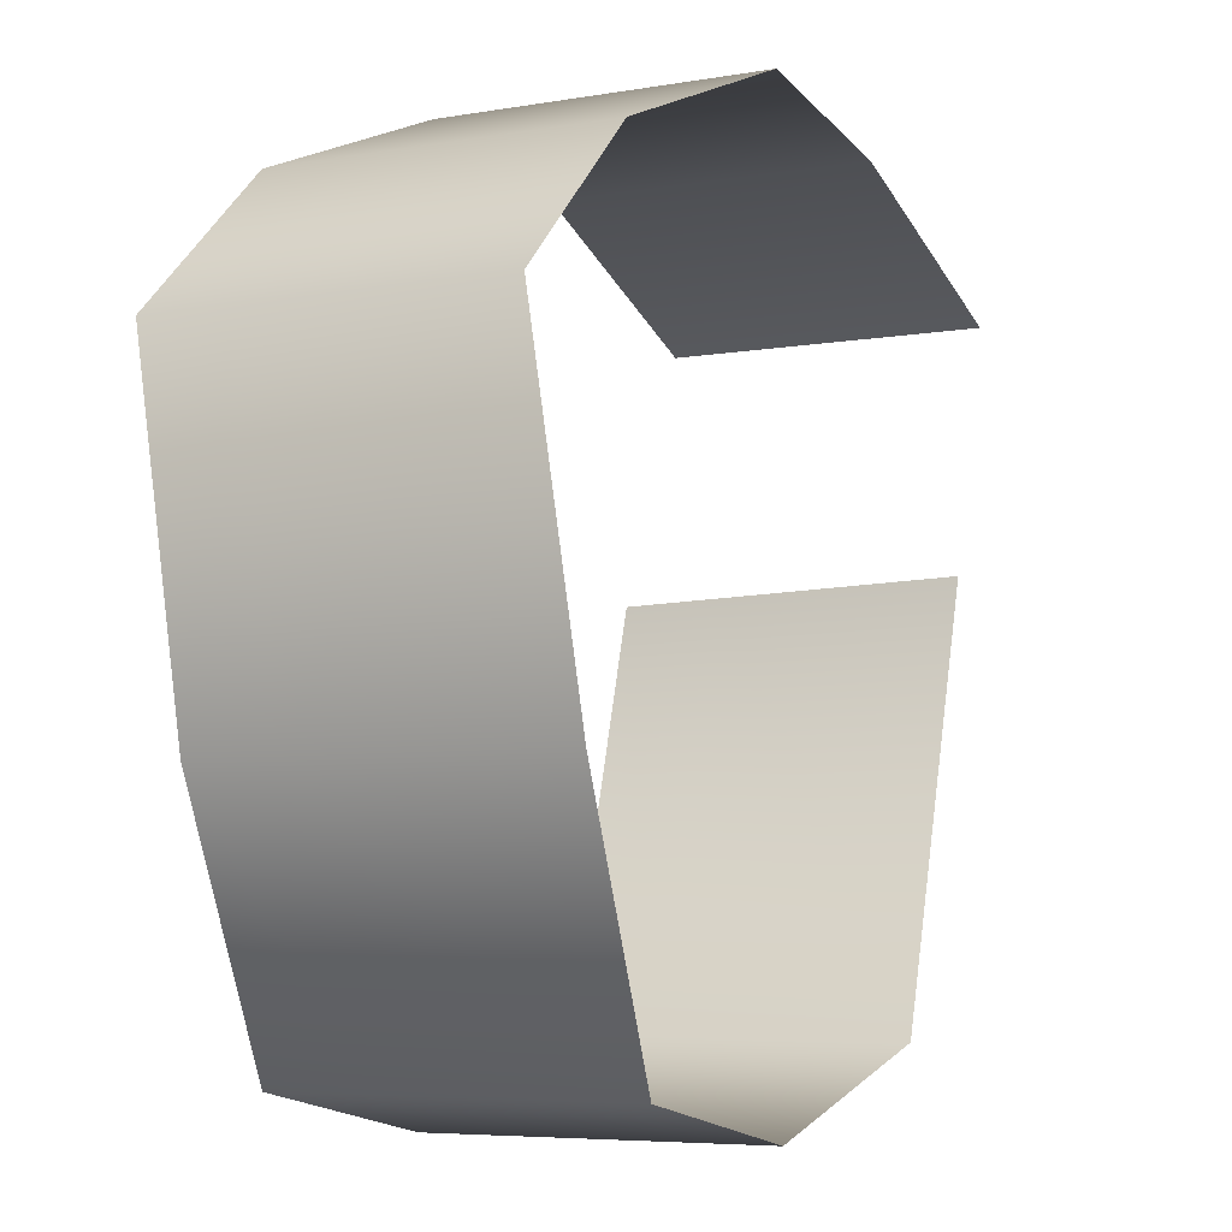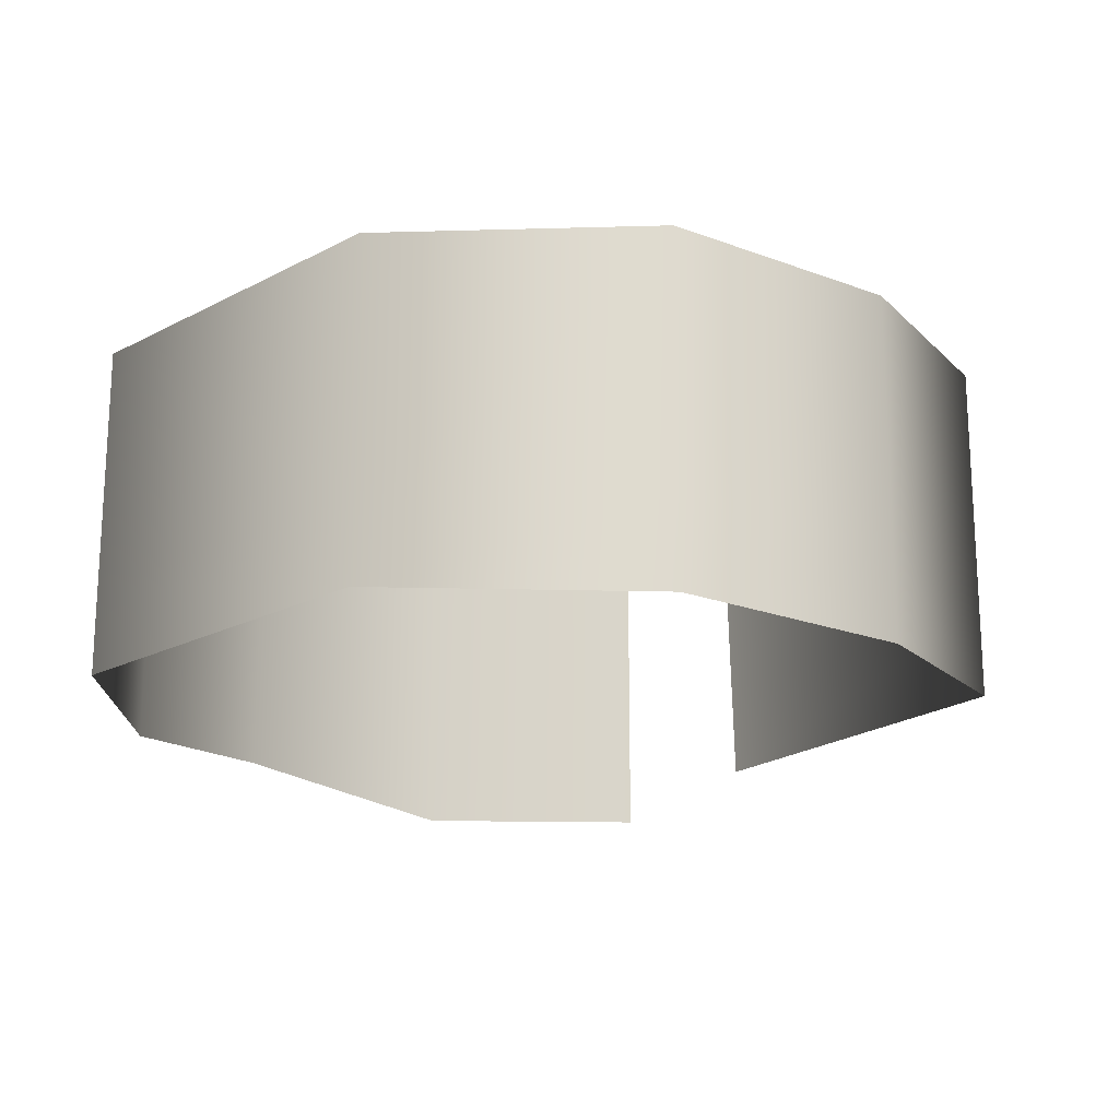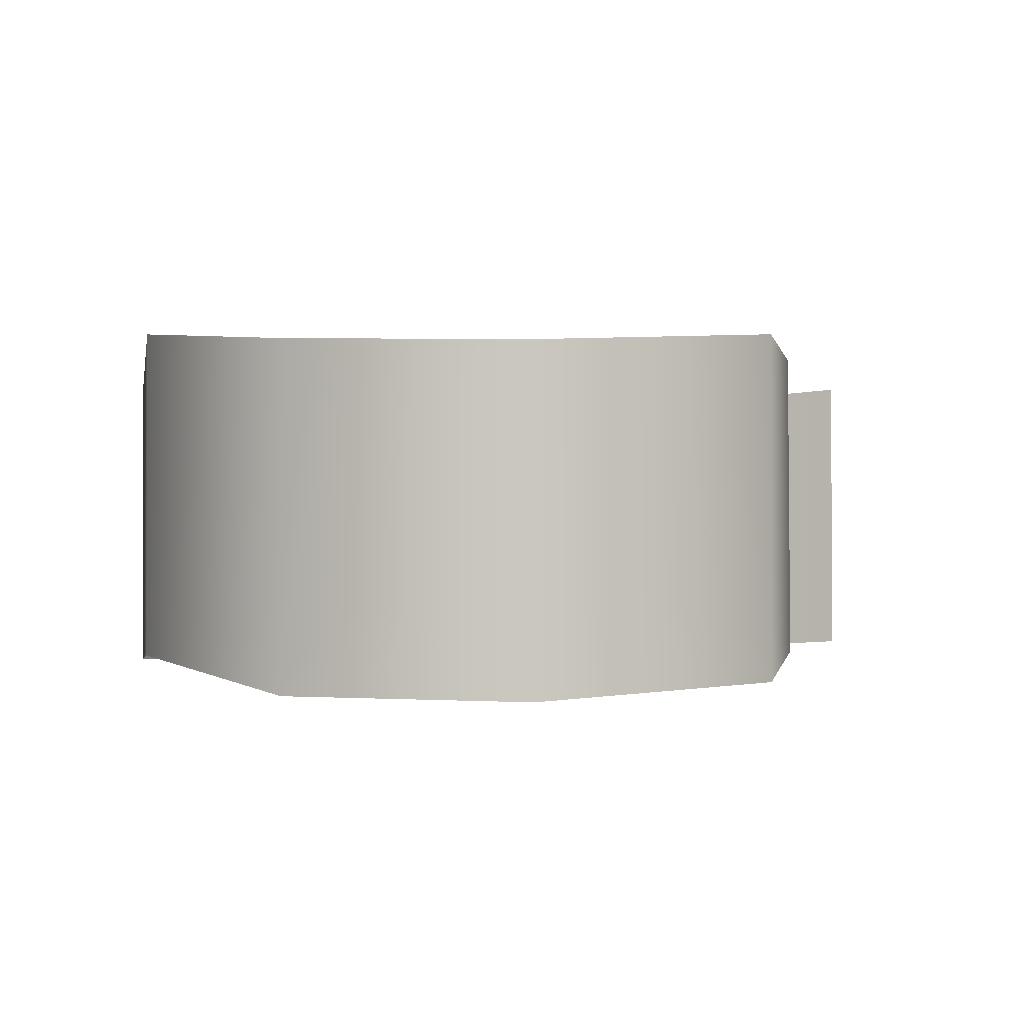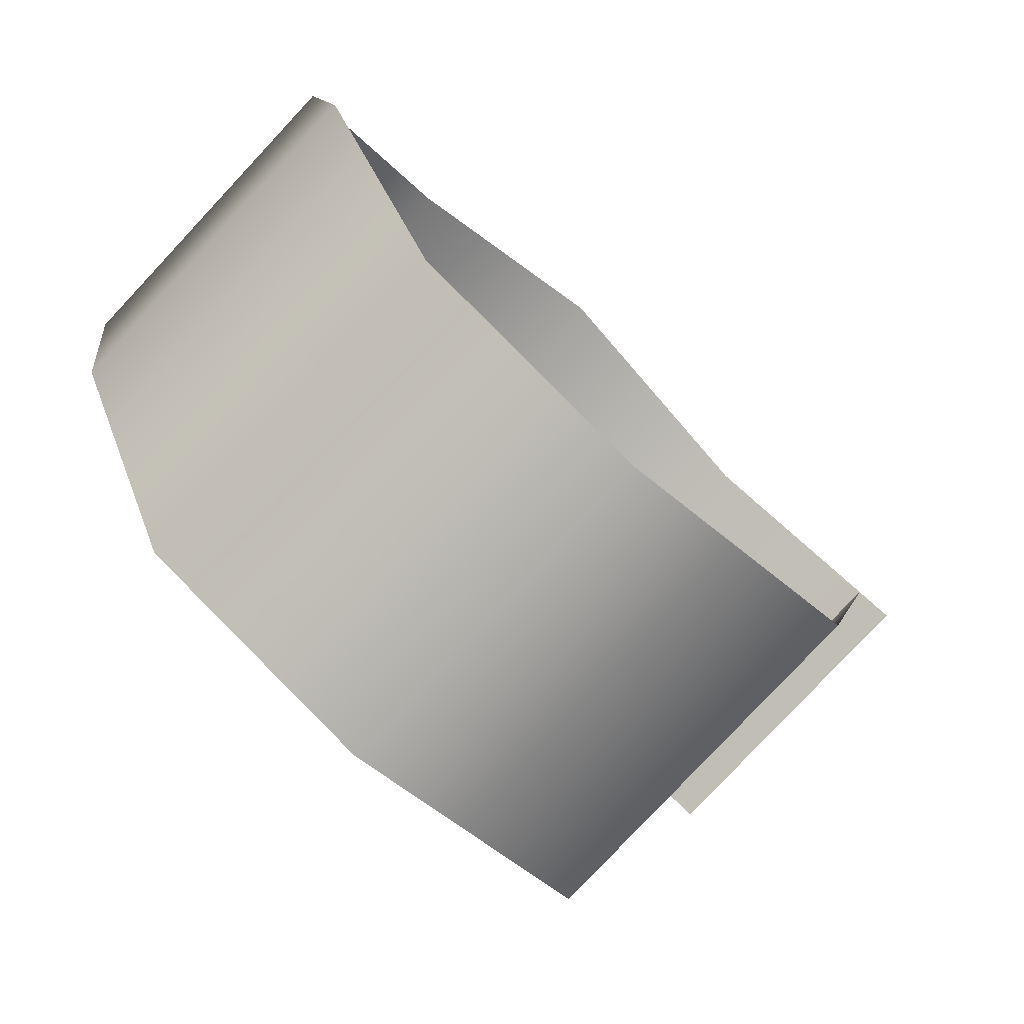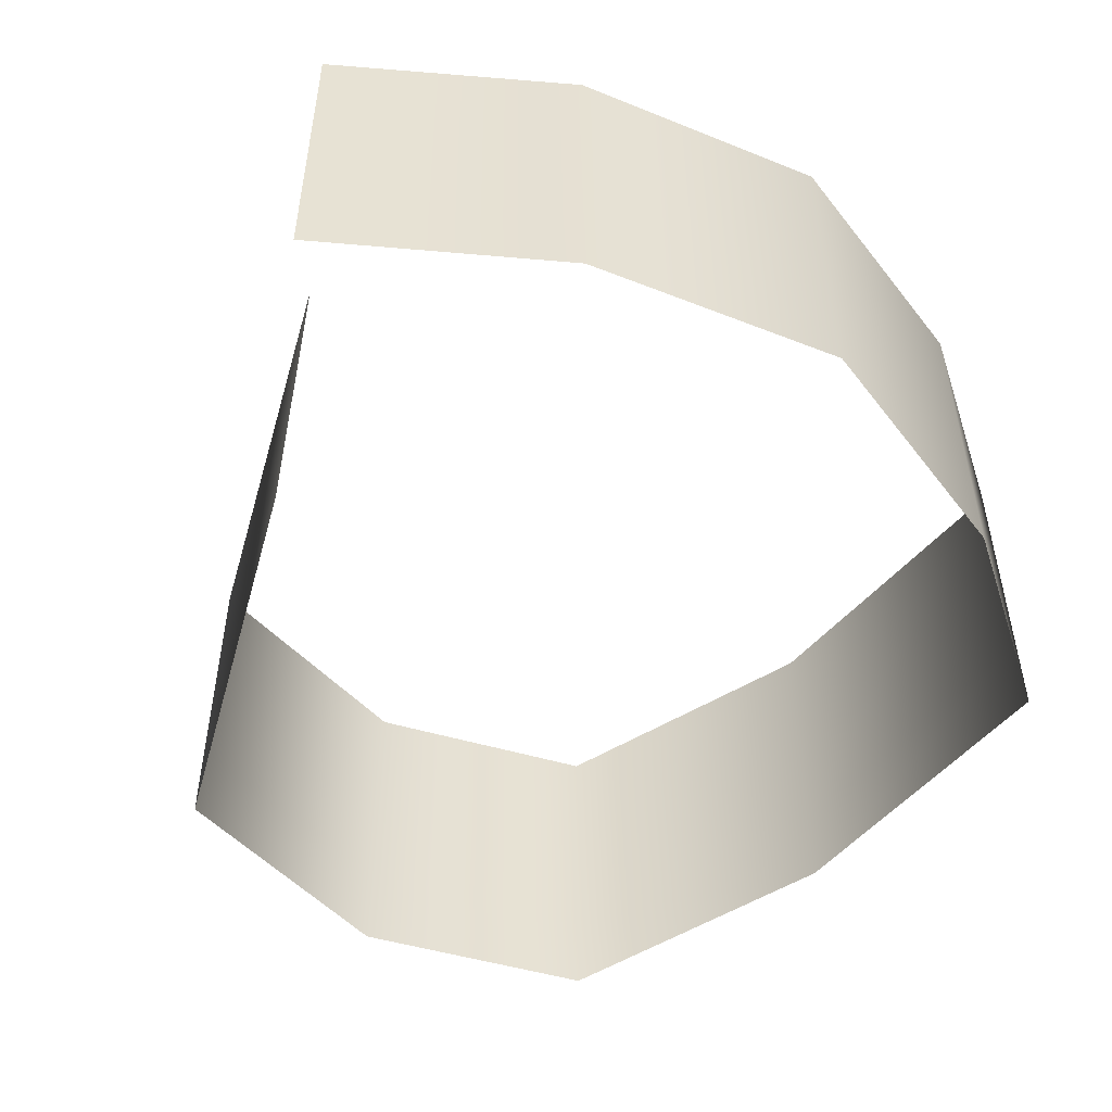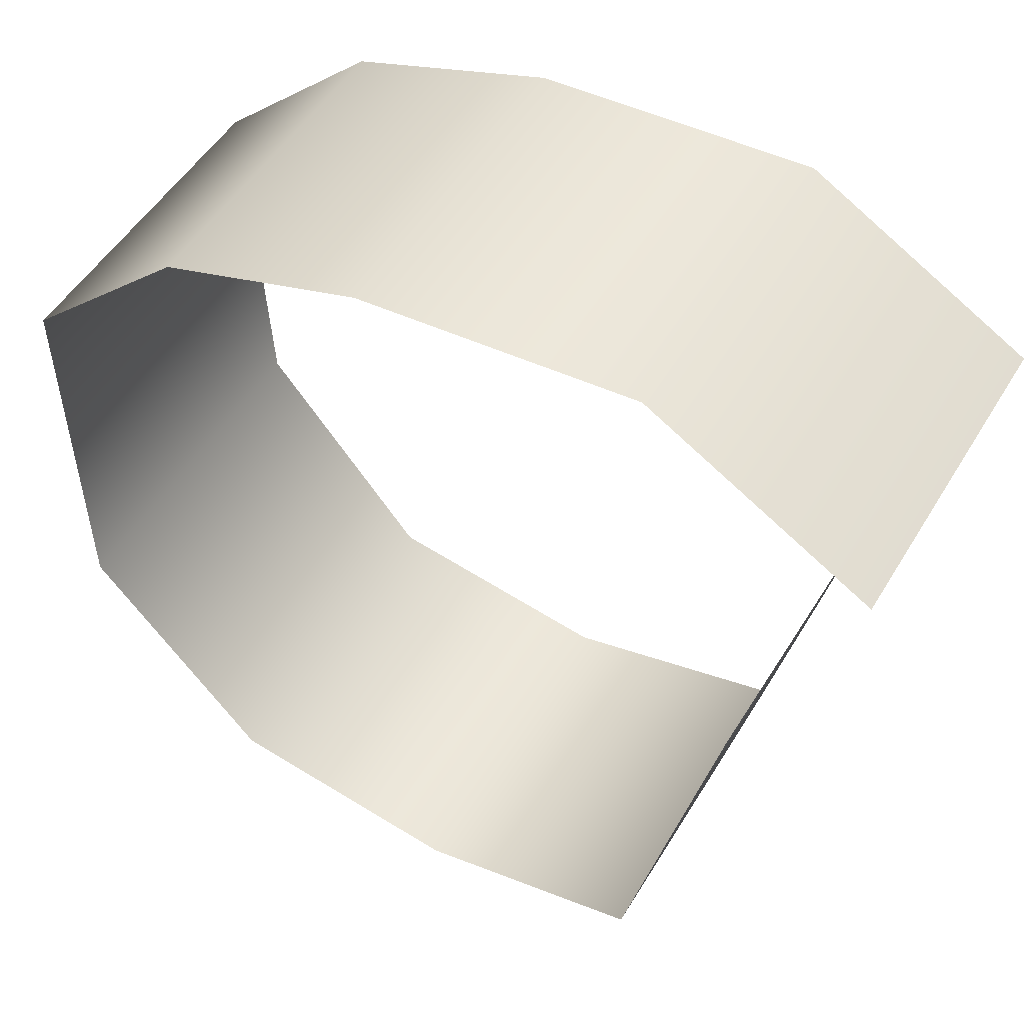
<metadata>
{"format":"obj","ext":"obj","renderer":"f3d","projection":"perspective","resolution":1024,"background":"white","views":[{"elev":-6.0,"azim":117.7,"up":"+Z"},{"elev":-18.9,"azim":134.8,"up":"+Y"},{"elev":-1.0,"azim":176.1,"up":"+Y"},{"elev":-79.6,"azim":136.9,"up":"+Z"},{"elev":-51.0,"azim":-29.4,"up":"+Y"},{"elev":50.4,"azim":-150.0,"up":"+Z"}]}
</metadata>
<code>
g FOGI01
v -1848 1259 2632
v -1848 1979 2632
v -1173 1931 2964
v -1173 1219 2964
v -398.1 1295 3002
v -398.1 2010 3002
v 253.7 1943 2730
v 253.7 1214 2730
v 739.1 1957 2286
v 629.6 2044 1304
v 629.6 1282 1304
v 739.1 1230 2286
v 629.6 1282 1304
v 629.6 2044 1304
v 180 1963 559.9
v 180 1217 559.9
v 180 1217 559.9
v 180 1963 559.9
v -529.3 1952 423.6
v -529.3 1204 423.6
v -1239 1992 643.8
v -1533 2026 1886
v -1533 1311 1863
v -1239 1238 643.8
v -1239 1992 643.8
v -1239 1238 643.8
v 739.1 1957 2286
v 739.1 1230 2286
v -398.1 2010 3002
v -398.1 1295 3002
v -1533 1012 1853
v -1239 978.5 643.8
v -1239 978.5 643.8
v -529.3 938.3 423.6
v 180 949.7 559.9
v 180 949.7 559.9
v 629.6 1031 1304
v 629.6 1031 1304
v 739.1 970.4 2286
v 739.1 970.4 2286
v 253.7 965.9 2730
v -398.1 1044 3002
v -398.1 1044 3002
v -1173 964.3 2964
v -1848 1013 2632
f 11 9 10
f 9 11 12
f 38 12 11
f 12 38 39
f 2 3 1
f 4 1 3
f 1 4 45
f 44 45 4
f 30 3 29
f 3 30 4
f 43 4 30
f 4 43 44
f 6 7 5
f 8 5 7
f 5 8 42
f 41 42 8
f 28 7 27
f 7 28 8
f 40 8 28
f 8 40 41
f 18 19 17
f 20 17 19
f 17 20 35
f 34 35 20
f 26 19 25
f 19 26 20
f 33 20 26
f 20 33 34
f 14 15 13
f 16 13 15
f 13 16 37
f 36 37 16
f 23 21 22
f 21 23 24
f 31 24 23
f 24 31 32

</code>
